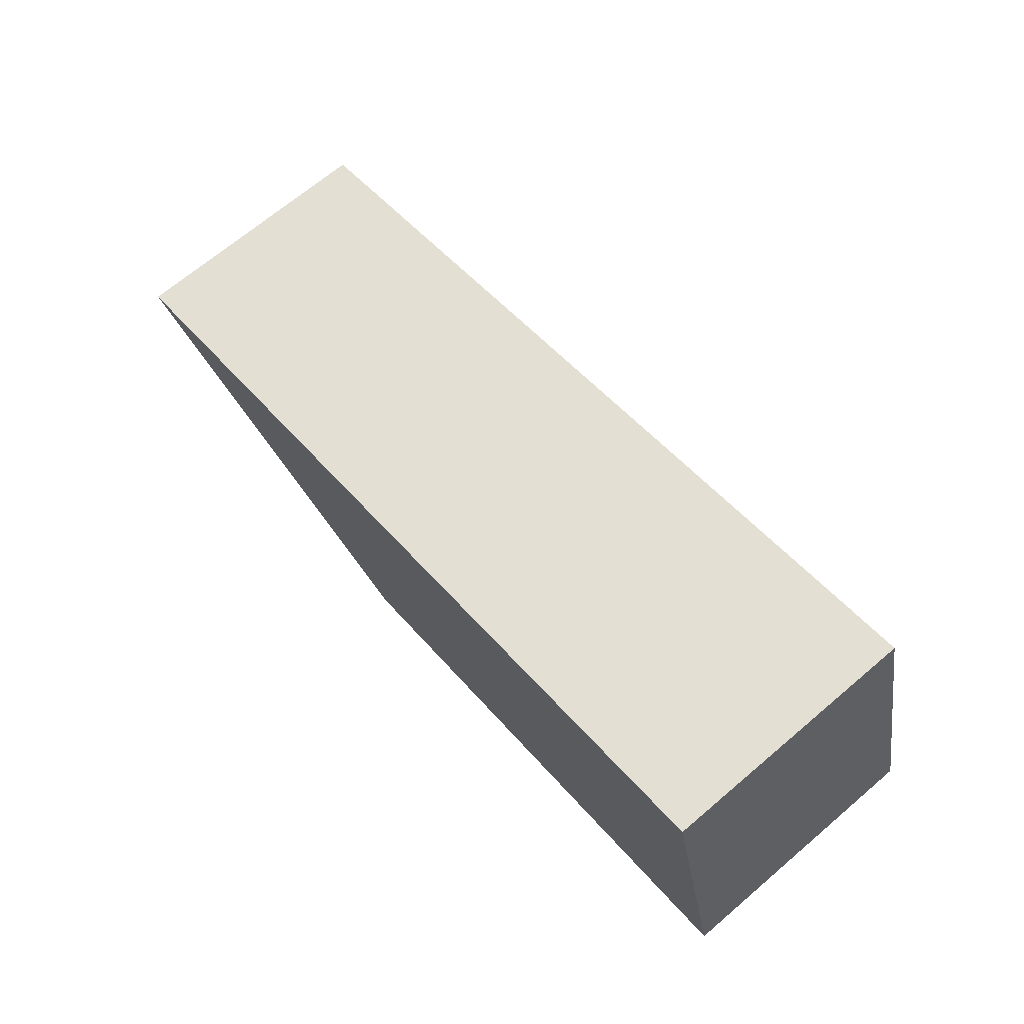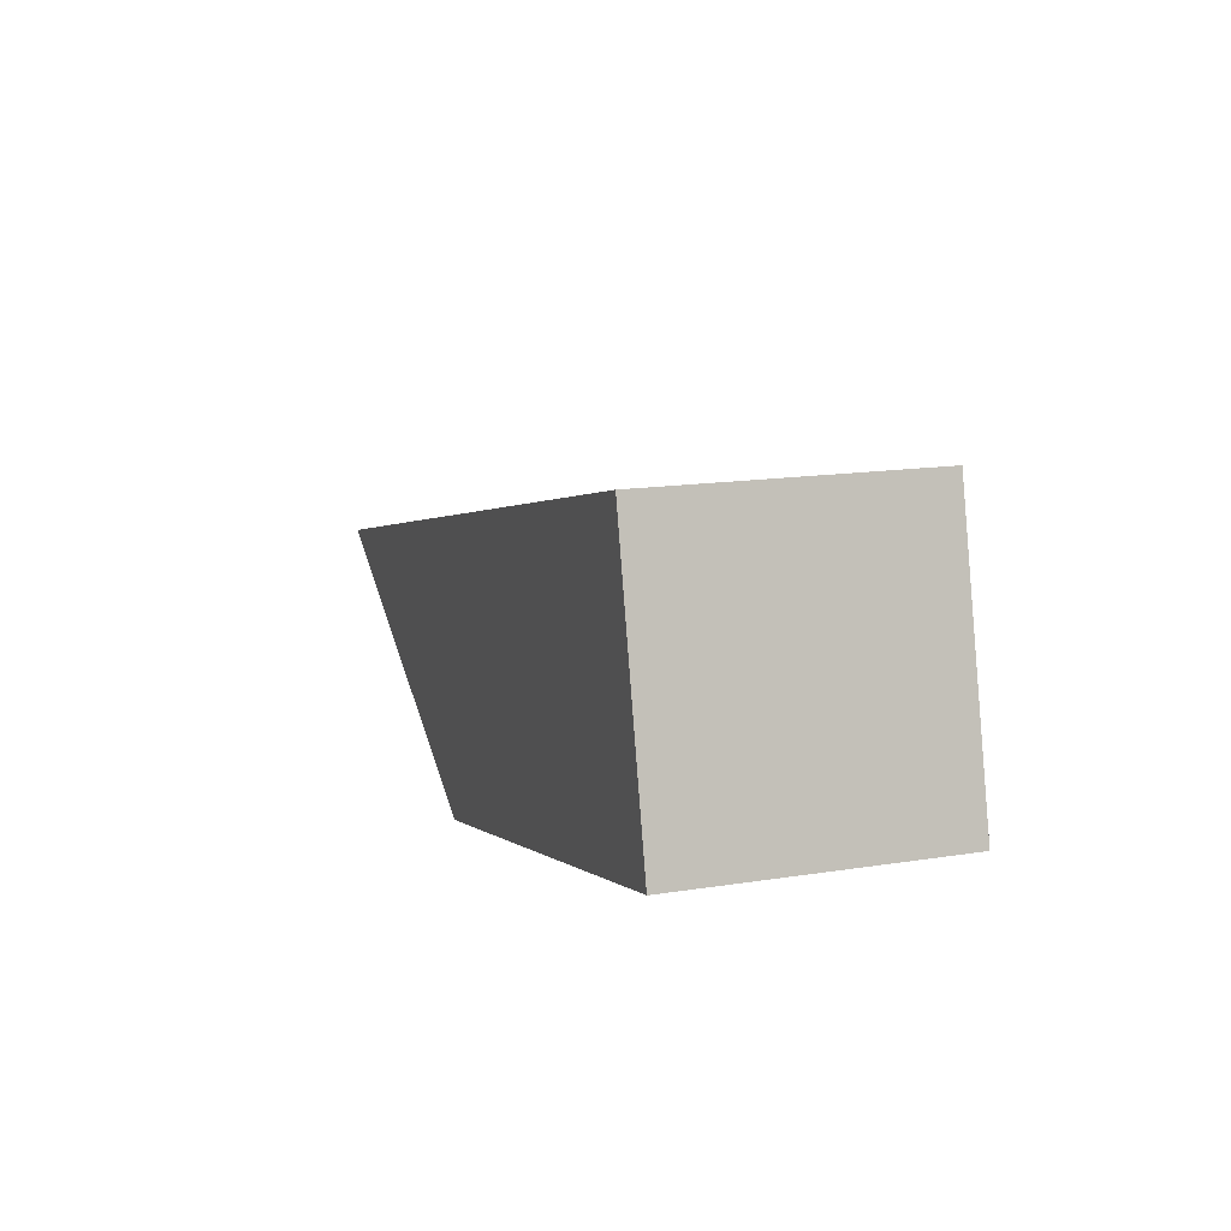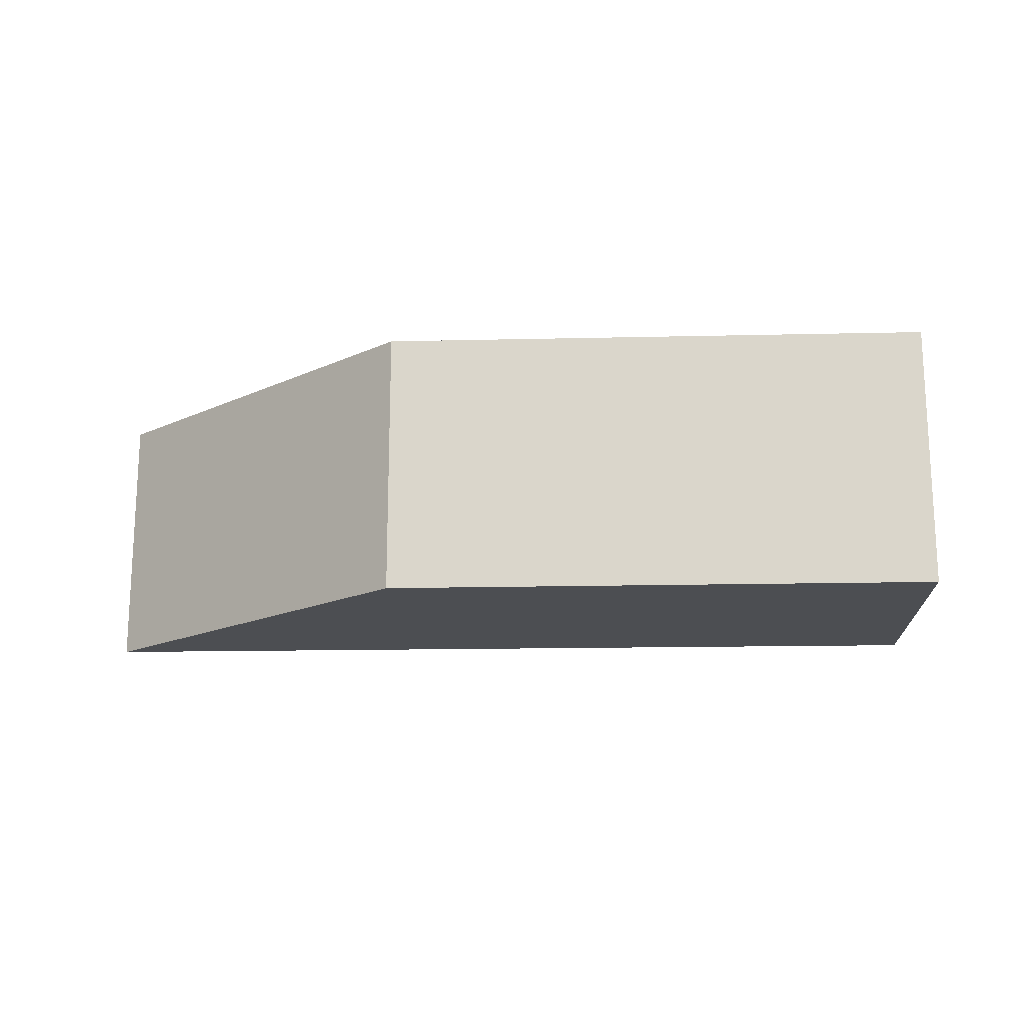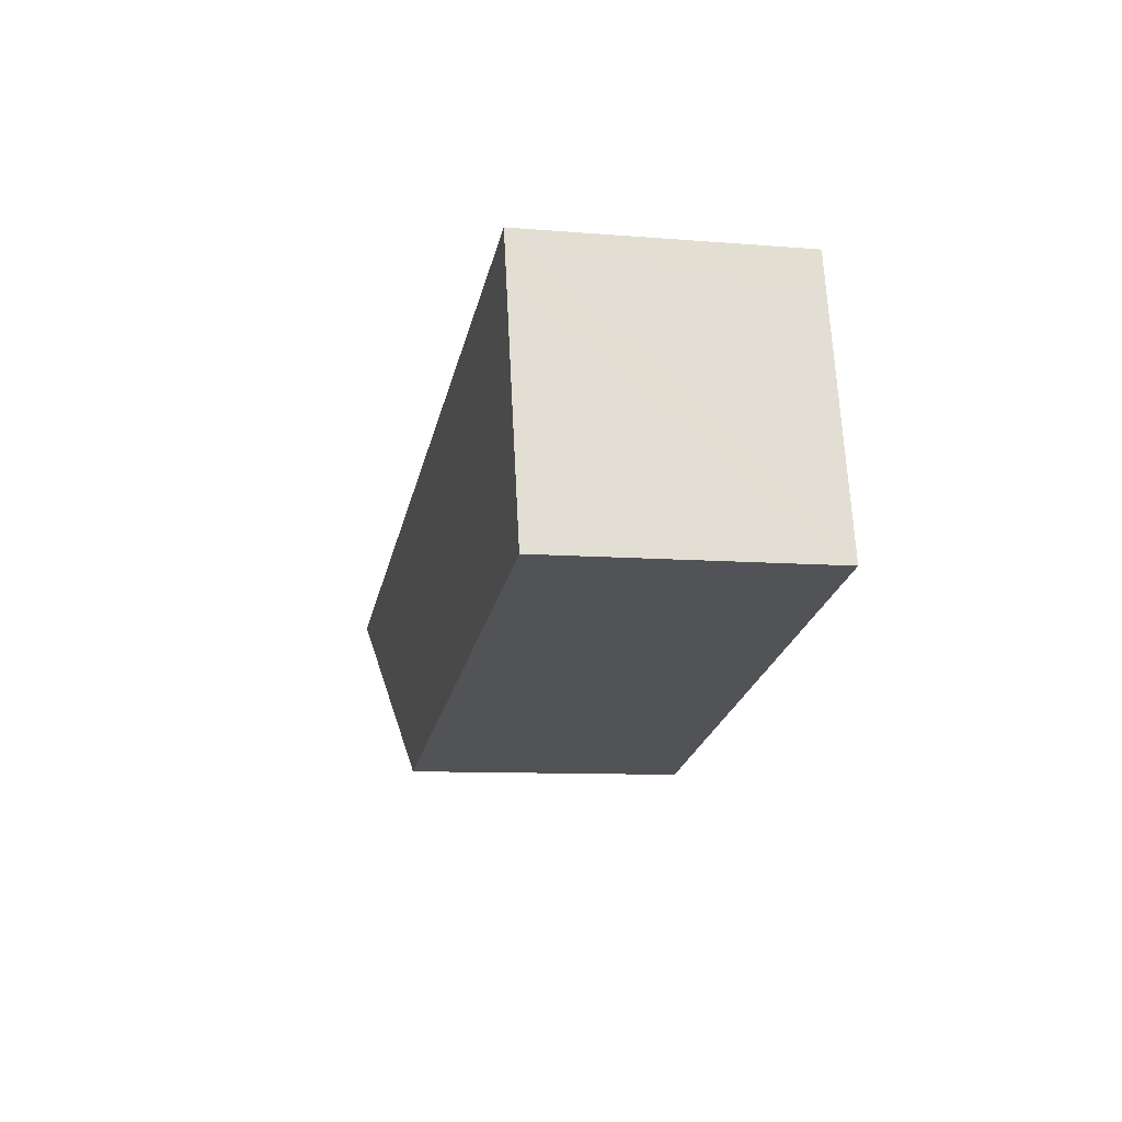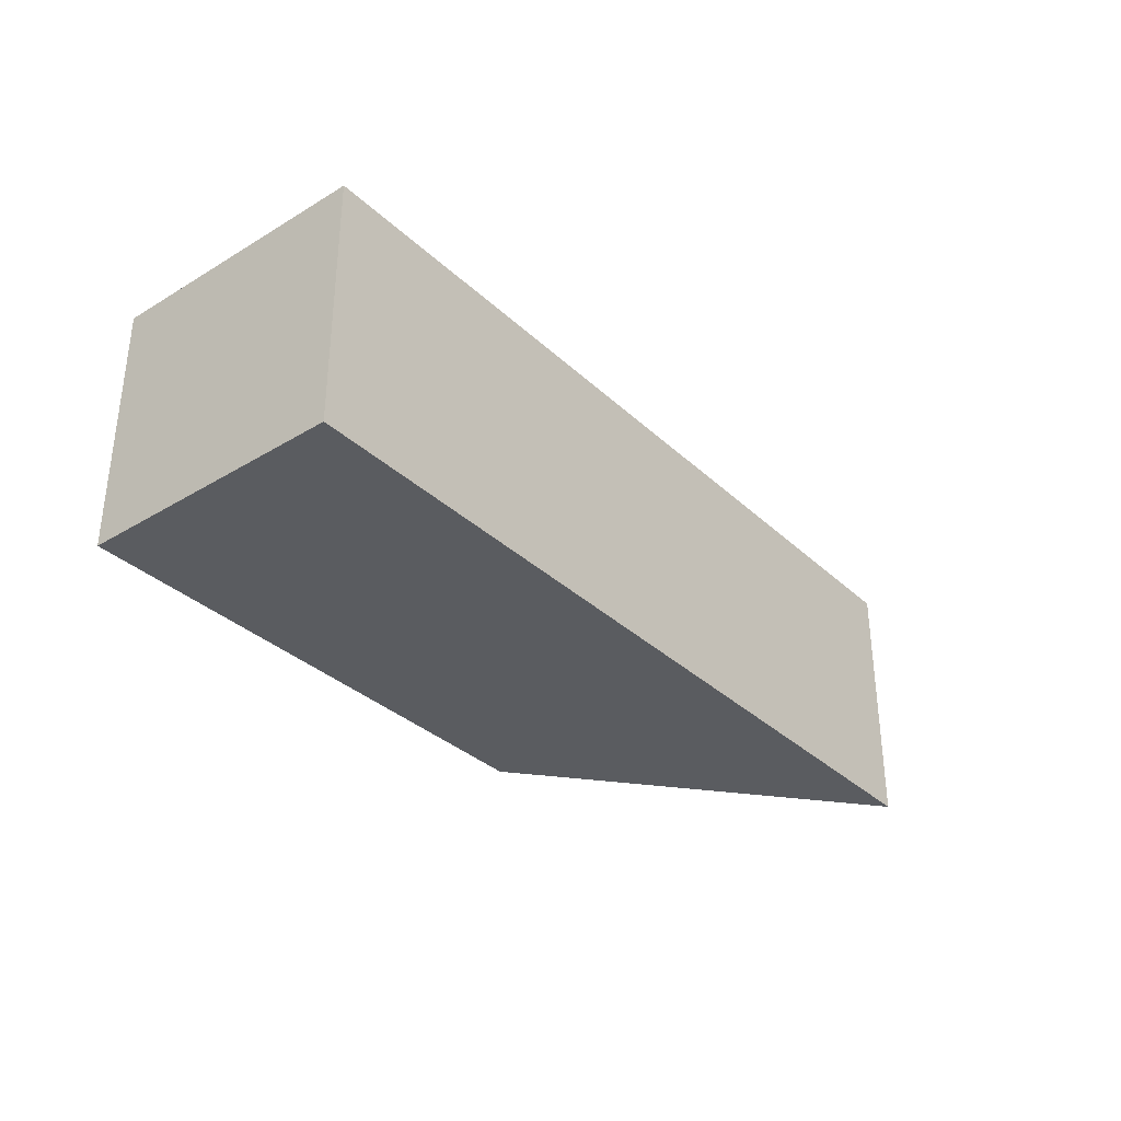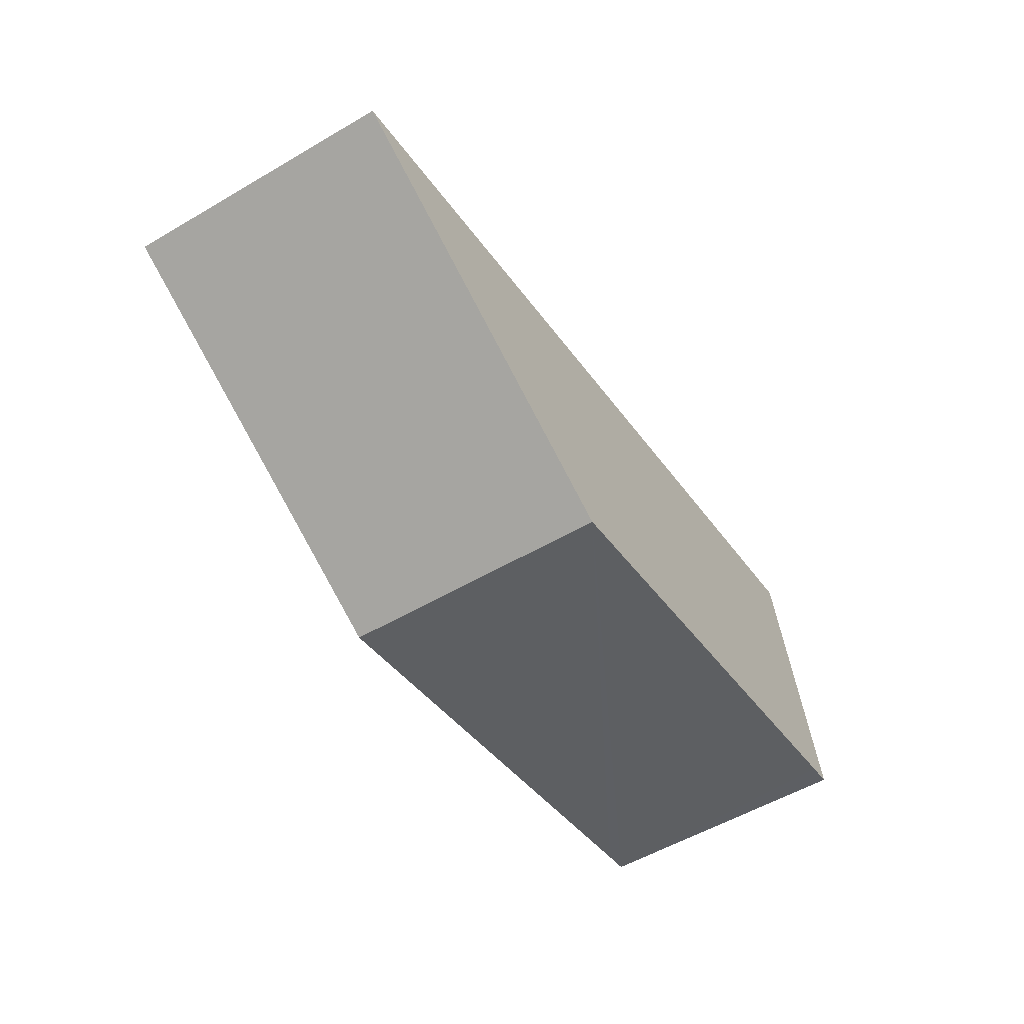
<metadata>
{"format":"obj","ext":"obj","renderer":"f3d","projection":"perspective","resolution":1024,"background":"white","views":[{"elev":68.9,"azim":-130.3,"up":"+Z"},{"elev":15.2,"azim":-108.7,"up":"+Z"},{"elev":-17.0,"azim":-163.5,"up":"+Y"},{"elev":-9.1,"azim":-102.4,"up":"+Z"},{"elev":-34.1,"azim":-36.9,"up":"+Y"},{"elev":-55.0,"azim":121.7,"up":"+Z"}]}
</metadata>
<code>
v  7.214 3.015 -0.913
v  6.79 3.015 1.585
v  10.45 3.015 0.661
v  5.881 3.015 1.814
v  6.031 3.015 -1.489
v  1.07 3.015 3.03
v  0.31 3.015 -0.076
v  0.767 3.015 3.106
v  0.759 3.015 3.074
v  0.661 3.015 2.676
v  0 3.015 1.846e-16
v  0 0 0
v  0.661 -1.639e-16 2.676
v  0.759 -1.882e-16 3.074
v  0.767 -1.902e-16 3.106
v  1.07 -1.855e-16 3.03
v  5.881 -1.111e-16 1.814
v  6.79 -9.705e-17 1.585
v  10.45 -4.047e-17 0.661
v  0.31 4.654e-18 -0.076
v  6.031 9.117e-17 -1.489
v  7.214 5.591e-17 -0.913
g defaultobject
f 1 2 3
f 2 1 4
f 4 1 5
f 4 5 6
f 6 5 7
f 6 7 8
f 8 7 9
f 9 7 10
f 10 7 11
f 12 10 11
f 10 12 9
f 9 12 13
f 9 13 8
f 8 13 14
f 8 14 15
f 15 6 8
f 6 15 4
f 4 15 16
f 4 16 17
f 4 17 2
f 2 17 3
f 3 17 18
f 3 18 19
f 7 12 11
f 12 7 5
f 12 5 20
f 20 5 21
f 19 1 3
f 1 19 22
f 1 22 5
f 5 22 21
f 18 22 19
f 22 18 21
f 21 18 17
f 21 17 20
f 20 17 16
f 20 16 15
f 20 15 13
f 20 13 12
f 13 15 14

</code>
